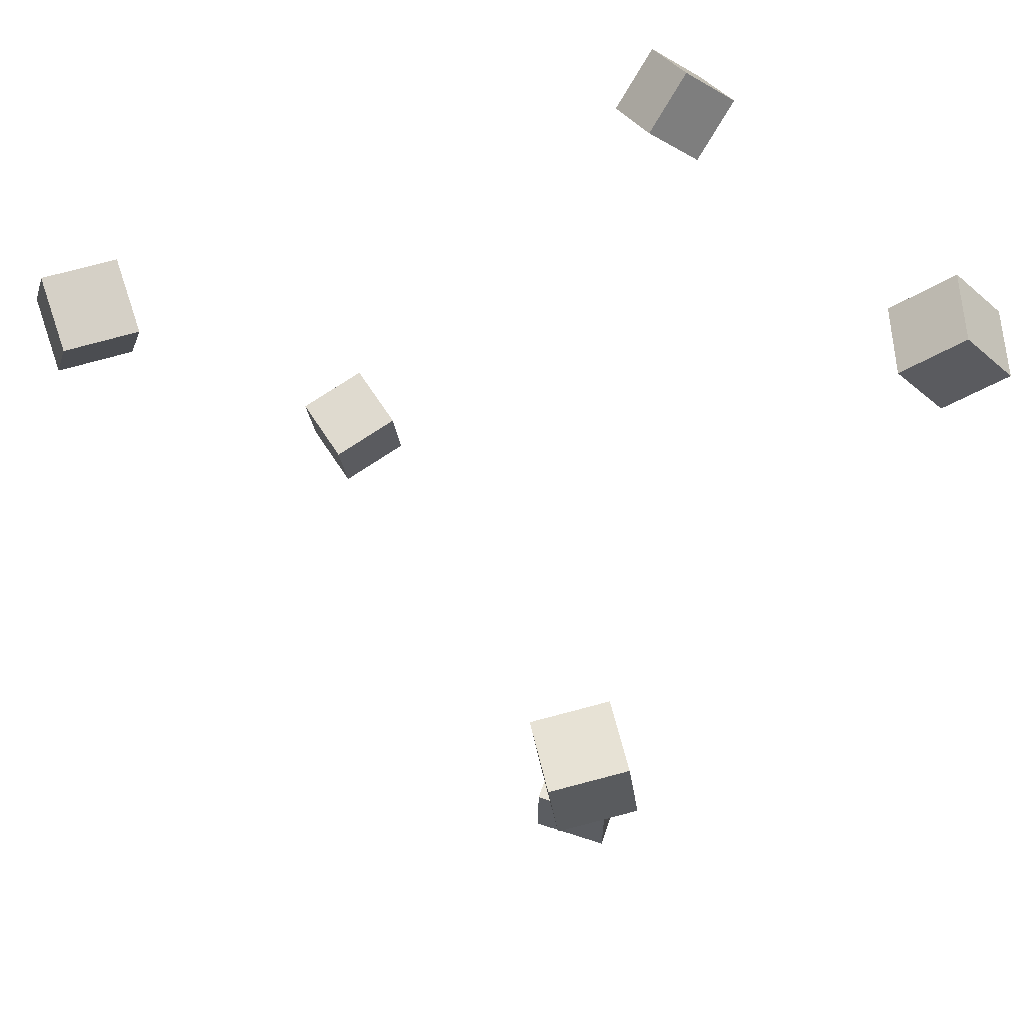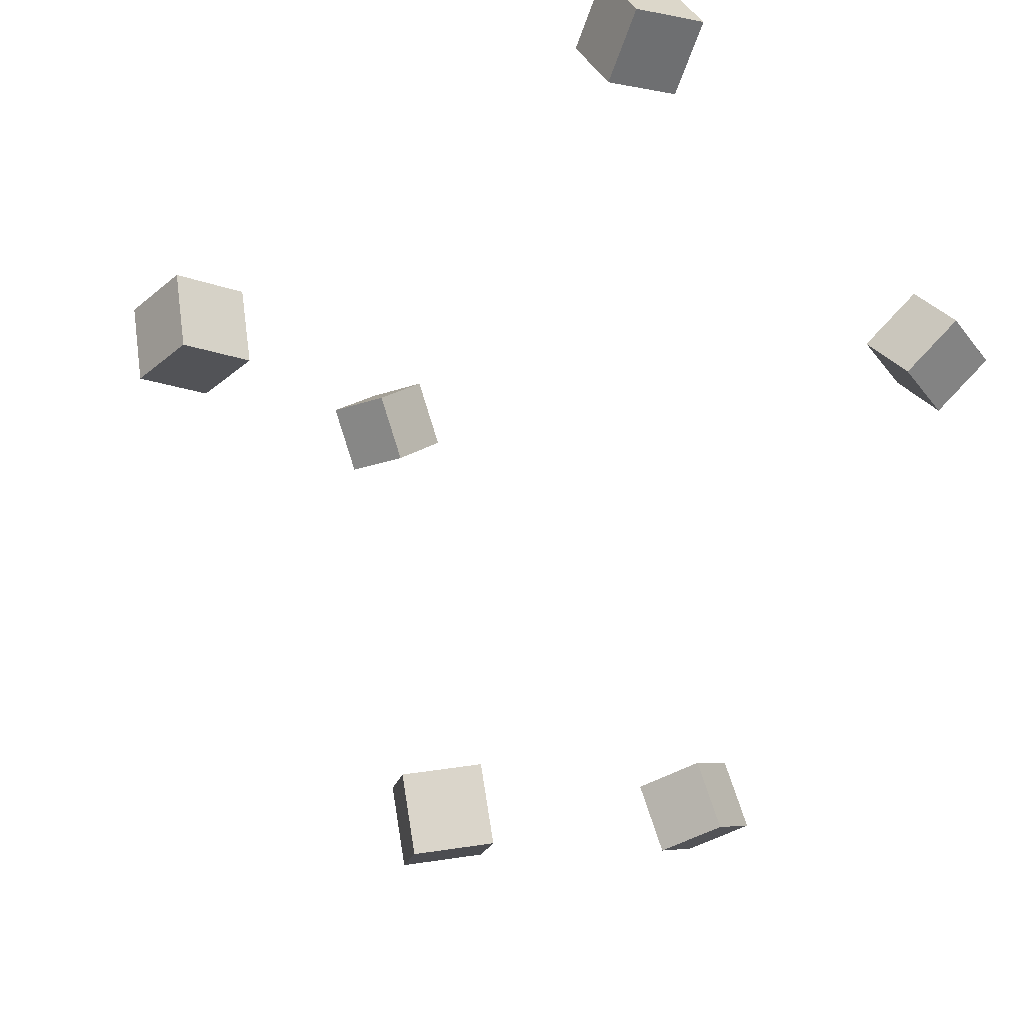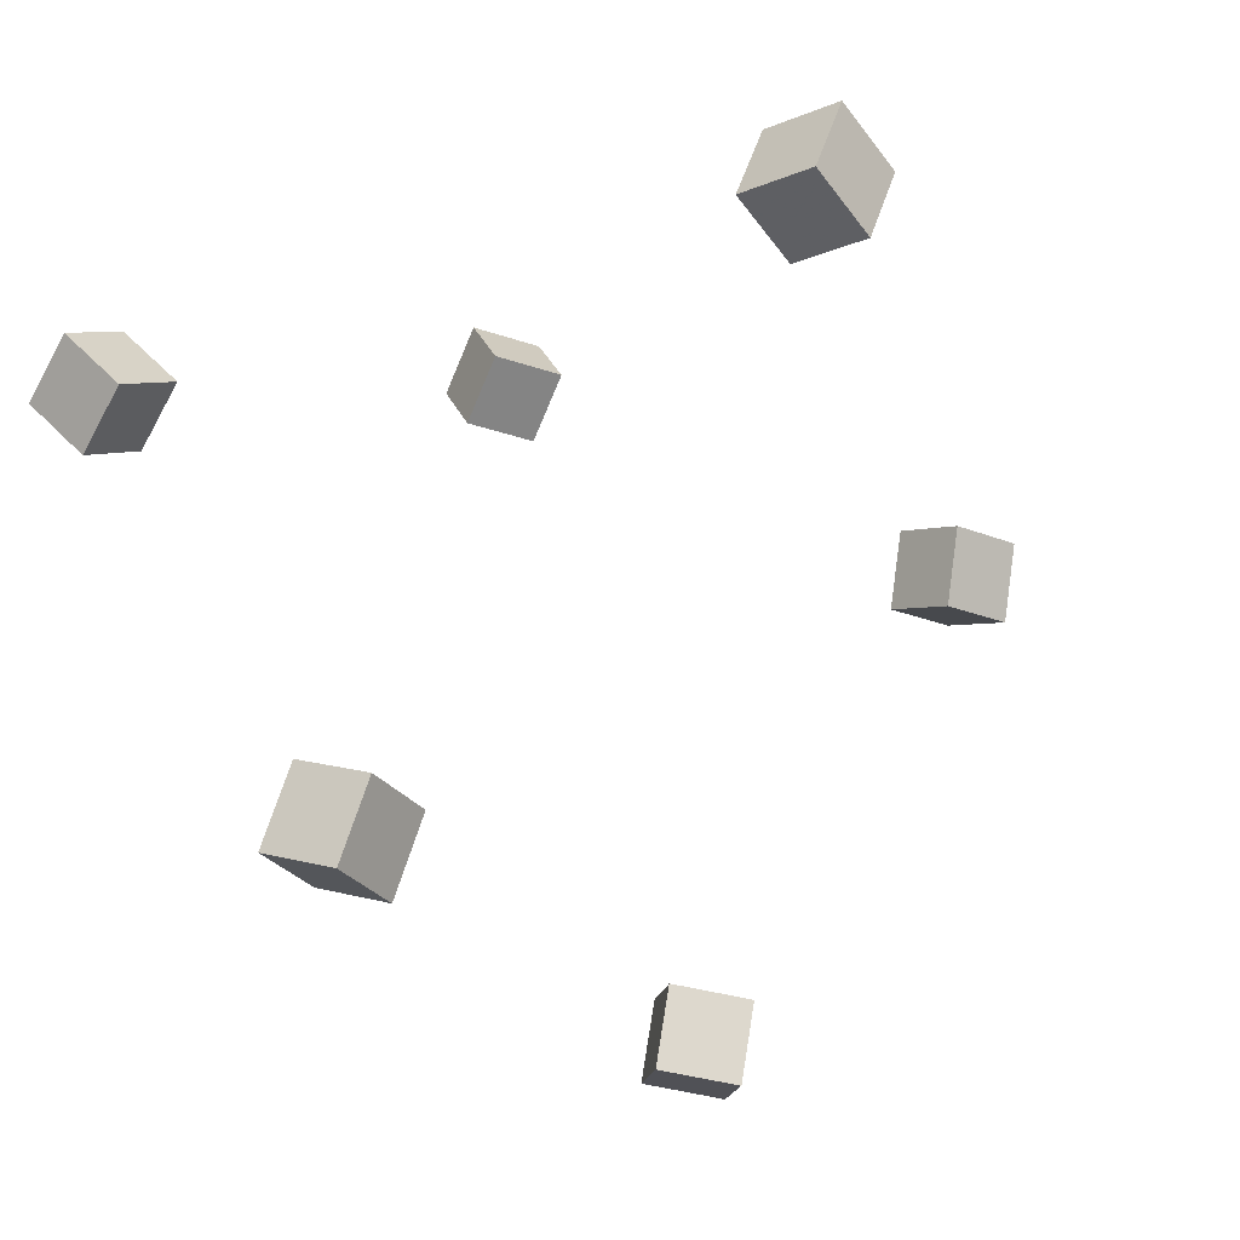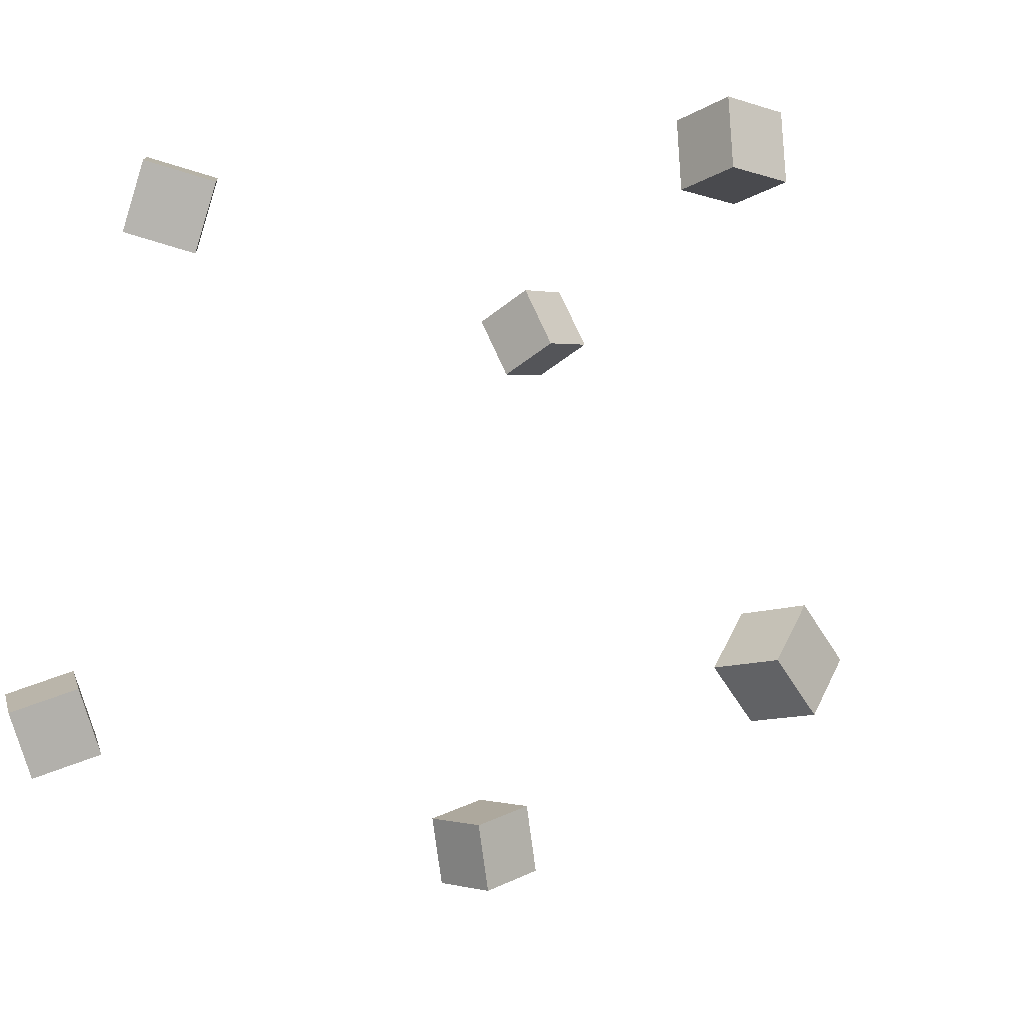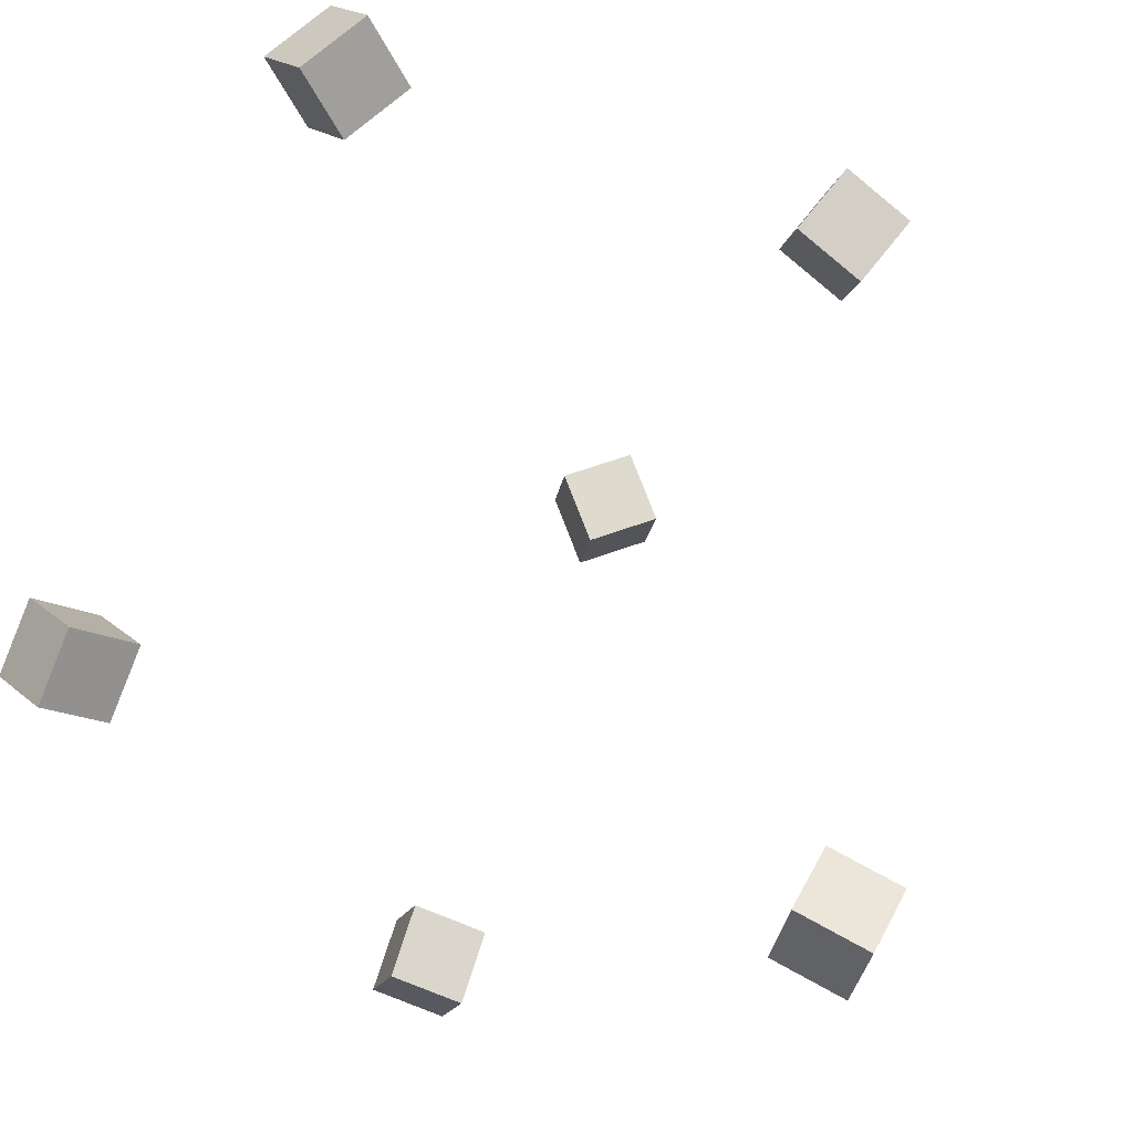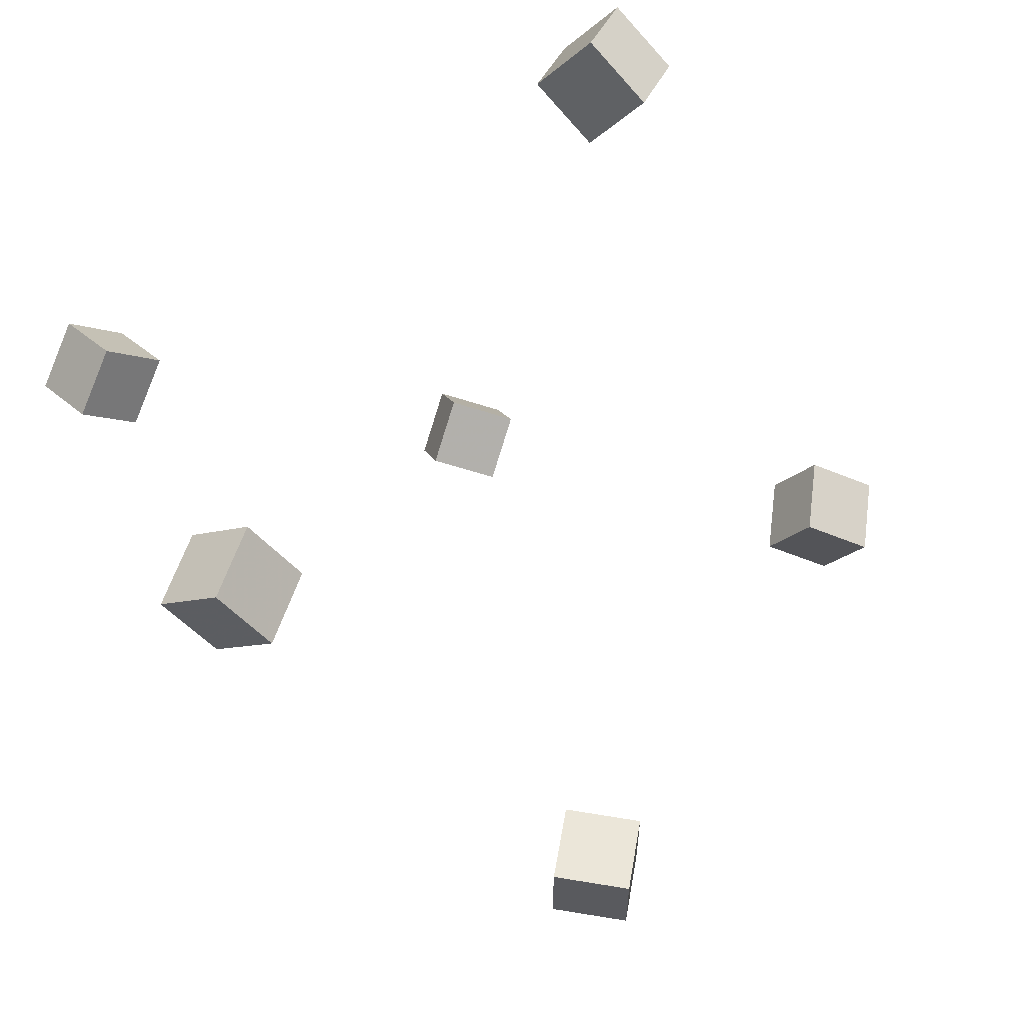
<metadata>
{"format":"obj","ext":"obj","renderer":"f3d","projection":"perspective","resolution":1024,"background":"white","views":[{"elev":50.5,"azim":-21.4,"up":"+Z"},{"elev":-19.3,"azim":41.0,"up":"+Z"},{"elev":-13.6,"azim":-138.6,"up":"+Z"},{"elev":3.4,"azim":127.0,"up":"+Y"},{"elev":78.7,"azim":-150.4,"up":"+Z"},{"elev":-29.4,"azim":-129.8,"up":"+Z"}]}
</metadata>
<code>
v -0.3687 0.1834 0.2124
v -0.3658 0.1514 0.2672
v -0.3683 0.2382 0.2444
v -0.3653 0.2062 0.2992
v -0.3051 0.1845 0.2096
v -0.3022 0.1525 0.2644
v -0.3046 0.2393 0.2416
v -0.3017 0.2073 0.2964
f 1.0 7.0 5.0
f 1.0 3.0 7.0
f 1.0 4.0 3.0
f 1.0 2.0 4.0
f 3.0 8.0 7.0
f 3.0 4.0 8.0
f 5.0 7.0 8.0
f 5.0 8.0 6.0
f 1.0 5.0 6.0
f 1.0 6.0 2.0
f 2.0 6.0 8.0
f 2.0 8.0 4.0
v -0.1208 -0.317 0.09213
v -0.1304 -0.3188 0.1551
v -0.1109 -0.254 0.09547
v -0.1205 -0.2559 0.1584
v -0.0584 -0.3273 0.1014
v -0.06804 -0.3291 0.1644
v -0.04852 -0.2643 0.1047
v -0.05817 -0.2661 0.1677
f 9.0 15.0 13.0
f 9.0 11.0 15.0
f 9.0 12.0 11.0
f 9.0 10.0 12.0
f 11.0 16.0 15.0
f 11.0 12.0 16.0
f 13.0 15.0 16.0
f 13.0 16.0 14.0
f 9.0 13.0 14.0
f 9.0 14.0 10.0
f 10.0 14.0 16.0
f 10.0 16.0 12.0
v -0.04097 -0.08159 -0.2821
v -0.04471 -0.0926 -0.2193
v -0.0005101 -0.03359 -0.2712
v -0.004249 -0.0446 -0.2085
v 0.008027 -0.122 -0.2862
v 0.004288 -0.133 -0.2235
v 0.04849 -0.07396 -0.2754
v 0.04475 -0.08497 -0.2127
f 17.0 23.0 21.0
f 17.0 19.0 23.0
f 17.0 20.0 19.0
f 17.0 18.0 20.0
f 19.0 24.0 23.0
f 19.0 20.0 24.0
f 21.0 23.0 24.0
f 21.0 24.0 22.0
f 17.0 21.0 22.0
f 17.0 22.0 18.0
f 18.0 22.0 24.0
f 18.0 24.0 20.0
v 0.2579 -0.177 0.2849
v 0.2182 -0.1687 0.3332
v 0.2782 -0.1176 0.2913
v 0.2385 -0.1093 0.3396
v 0.3025 -0.1966 0.3249
v 0.2628 -0.1883 0.3732
v 0.3228 -0.1372 0.3314
v 0.2831 -0.1289 0.3796
f 25.0 31.0 29.0
f 25.0 27.0 31.0
f 25.0 28.0 27.0
f 25.0 26.0 28.0
f 27.0 32.0 31.0
f 27.0 28.0 32.0
f 29.0 31.0 32.0
f 29.0 32.0 30.0
f 25.0 29.0 30.0
f 25.0 30.0 26.0
f 26.0 30.0 32.0
f 26.0 32.0 28.0
v 0.2477 0.2572 0.177
v 0.2012 0.2645 0.219
v 0.2409 0.317 0.1591
v 0.1944 0.3243 0.2011
v 0.2896 0.2749 0.2204
v 0.2431 0.2822 0.2624
v 0.2829 0.3347 0.2026
v 0.2364 0.342 0.2445
f 33.0 39.0 37.0
f 33.0 35.0 39.0
f 33.0 36.0 35.0
f 33.0 34.0 36.0
f 35.0 40.0 39.0
f 35.0 36.0 40.0
f 37.0 39.0 40.0
f 37.0 40.0 38.0
f 33.0 37.0 38.0
f 33.0 38.0 34.0
f 34.0 38.0 40.0
f 34.0 40.0 36.0
v -0.1129 0.3647 -0.1254
v -0.05196 0.3745 -0.1102
v -0.1004 0.3808 -0.1857
v -0.03946 0.3906 -0.1705
v -0.09969 0.3038 -0.1389
v -0.03877 0.3137 -0.1237
v -0.08719 0.3199 -0.1992
v -0.02627 0.3297 -0.184
f 41.0 47.0 45.0
f 41.0 43.0 47.0
f 41.0 44.0 43.0
f 41.0 42.0 44.0
f 43.0 48.0 47.0
f 43.0 44.0 48.0
f 45.0 47.0 48.0
f 45.0 48.0 46.0
f 41.0 45.0 46.0
f 41.0 46.0 42.0
f 42.0 46.0 48.0
f 42.0 48.0 44.0

</code>
